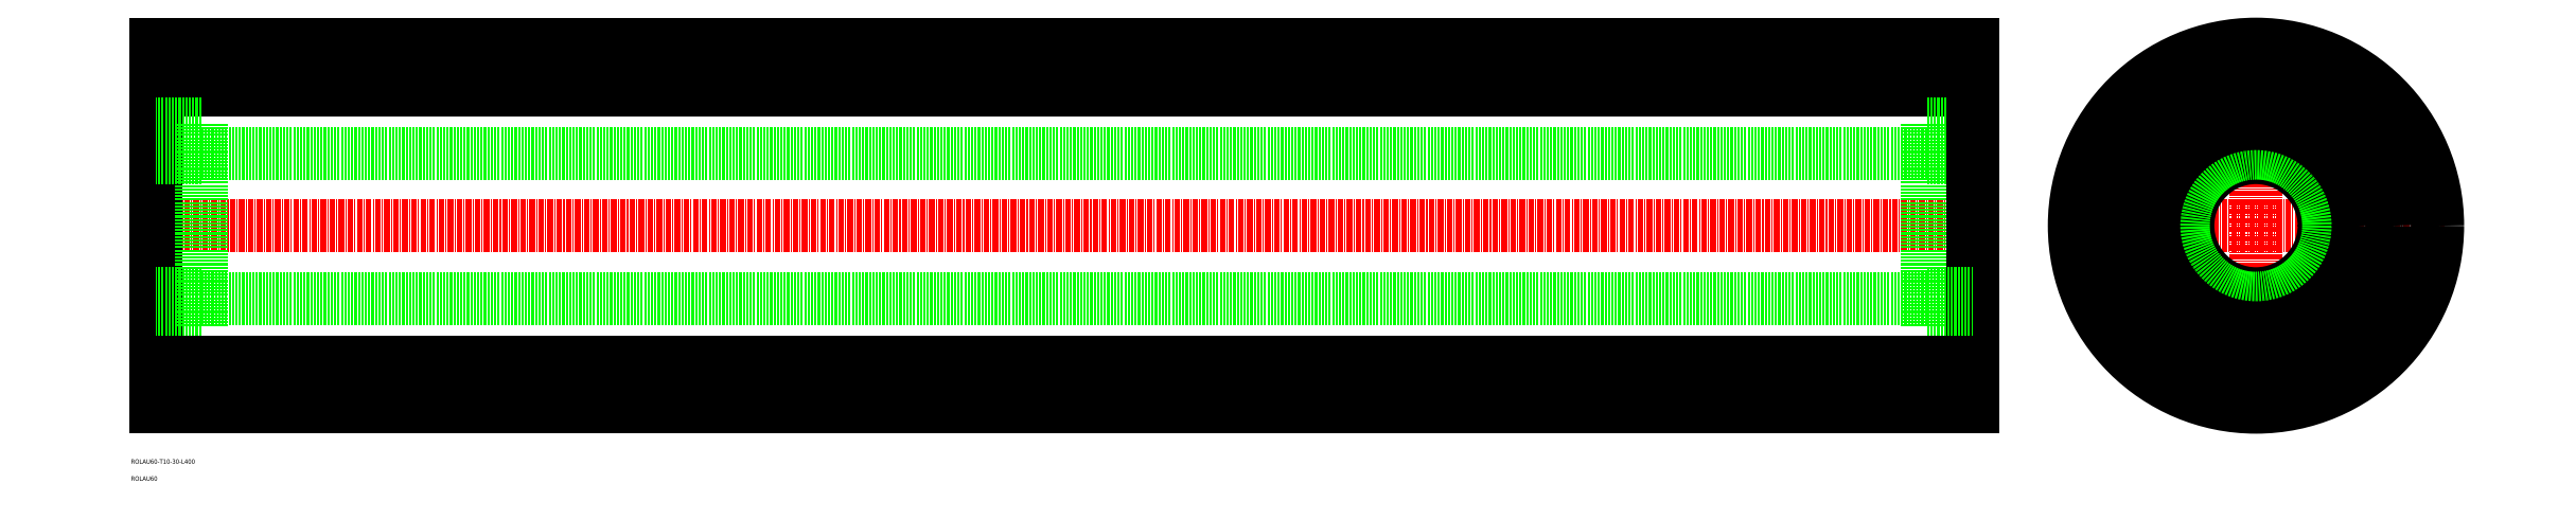
<metadata>
{"format":"dxf","ext":"dxf","renderer":"ezdxf+matplotlib","layout":"modelspace","background":"white","min_lineweight":24,"dpi":150}
</metadata>
<code>
0
SECTION
2
ENTITIES
0
TEXT
8
0
10
31.75
20
-26.63
30
0
40
1
1
ROLAU60-T10-30-L400
0
TEXT
8
0
10
31.75
20
-30.38
30
0
40
1
1
ROLAU60
0
LINE
8
CENTER
10
458.1
20
25.85
30
0
11
541.1
21
25.85
31
0
0
LINE
8
CENTER
10
499.6
20
-15.65
30
0
11
499.6
21
67.35
31
0
0
LINE
8
CENTER
10
438.7
20
25.85
30
0
11
35.71
21
25.85
31
0
0
LINE
8
0
10
37.21
20
65.85
30
0
11
37.21
21
-14.15
31
0
0
LINE
8
0
10
437.2
20
55.85
30
0
11
37.21
21
55.85
31
0
0
LINE
8
0
10
47.21
20
40.85
30
0
11
37.21
21
40.85
31
0
0
LINE
8
0
10
47.21
20
48.35
30
0
11
47.21
21
3.353
31
0
0
LINE
8
0
10
47.21
20
48.35
30
0
11
37.21
21
48.35
31
0
0
LINE
8
0
10
427.2
20
41.85
30
0
11
47.21
21
41.85
31
0
0
CIRCLE
8
0
10
499.6
20
25.85
30
0
40
15
0
CIRCLE
8
0
10
499.6
20
25.85
30
0
40
16
0
CIRCLE
8
0
10
499.6
20
25.85
30
0
40
22.5
0
CIRCLE
8
0
10
499.6
20
25.85
30
0
40
30
0
LINE
8
0
10
427.2
20
48.35
30
0
11
437.2
21
48.35
31
0
0
LINE
8
0
10
427.2
20
48.35
30
0
11
427.2
21
3.353
31
0
0
LINE
8
0
10
427.2
20
40.85
30
0
11
437.2
21
40.85
31
0
0
LINE
8
0
10
437.2
20
65.85
30
0
11
437.2
21
-14.15
31
0
0
LINE
8
0
10
427.2
20
10.85
30
0
11
437.2
21
10.85
31
0
0
LINE
8
0
10
427.2
20
3.353
30
0
11
437.2
21
3.353
31
0
0
LINE
8
0
10
427.2
20
9.853
30
0
11
47.21
21
9.853
31
0
0
LINE
8
0
10
47.21
20
3.353
30
0
11
37.21
21
3.353
31
0
0
LINE
8
0
10
47.21
20
10.85
30
0
11
37.21
21
10.85
31
0
0
LINE
8
0
10
437.2
20
-4.147
30
0
11
37.21
21
-4.147
31
0
0
LINE
8
0
10
437.2
20
65.85
30
0
11
37.21
21
65.85
31
0
0
LINE
8
0
10
437.2
20
-14.15
30
0
11
37.21
21
-14.15
31
0
0
CIRCLE
8
0
10
499.6
20
25.85
30
0
40
40
0
ENDSEC
0
EOF

</code>
